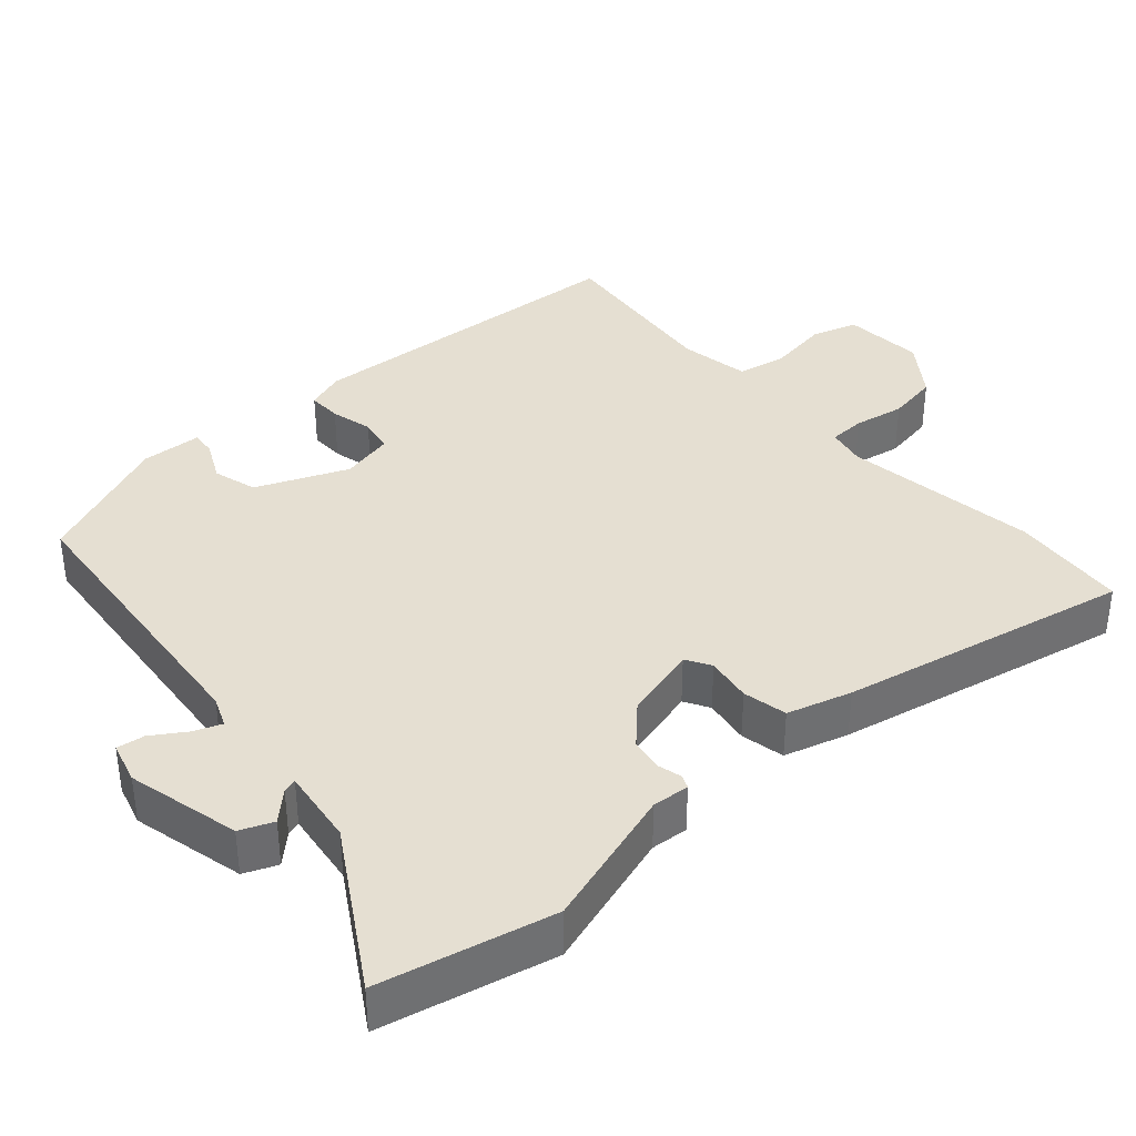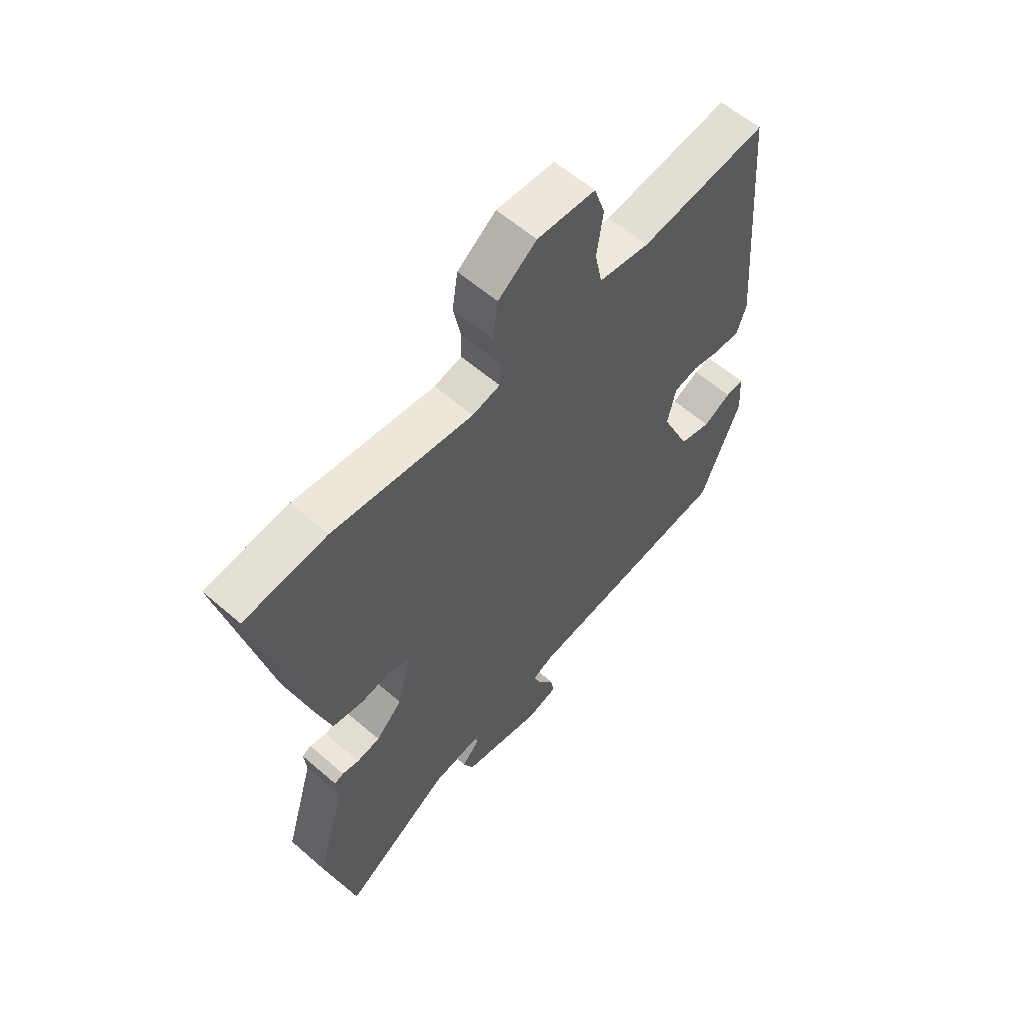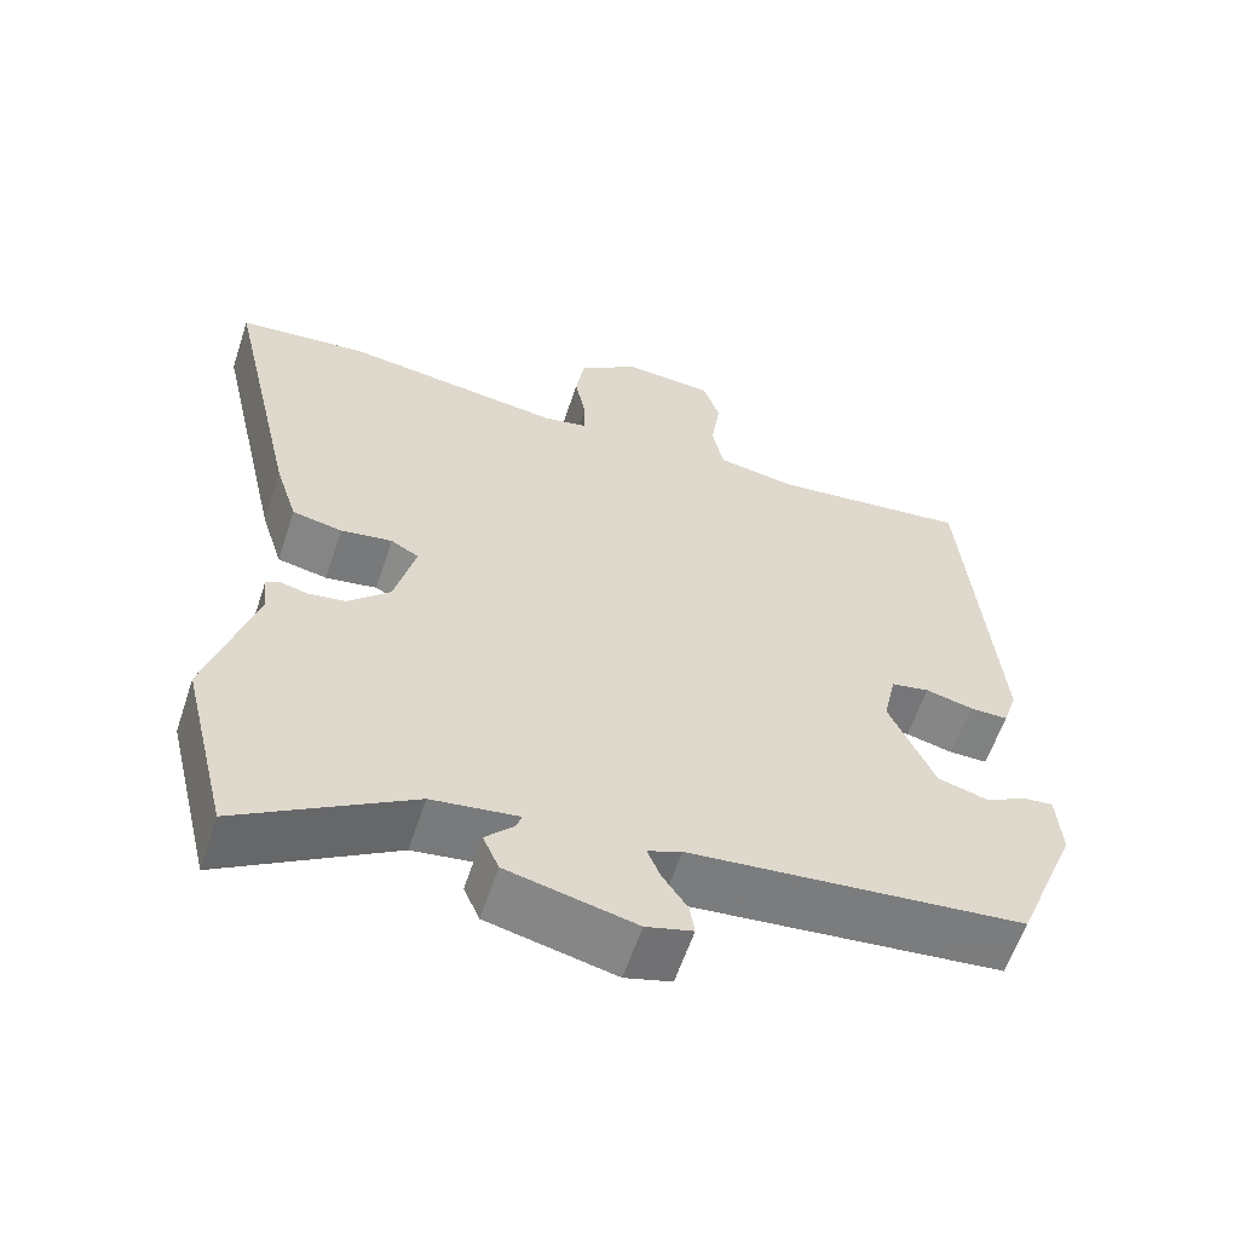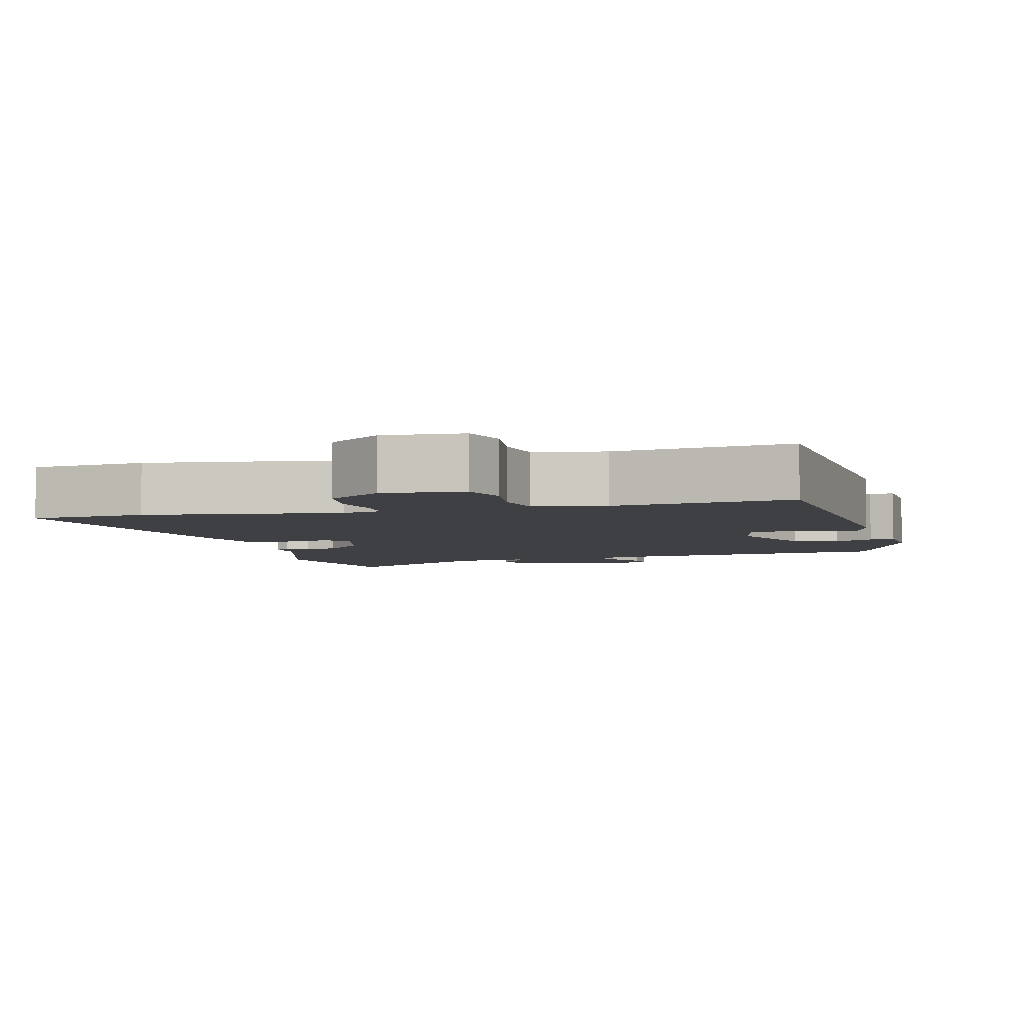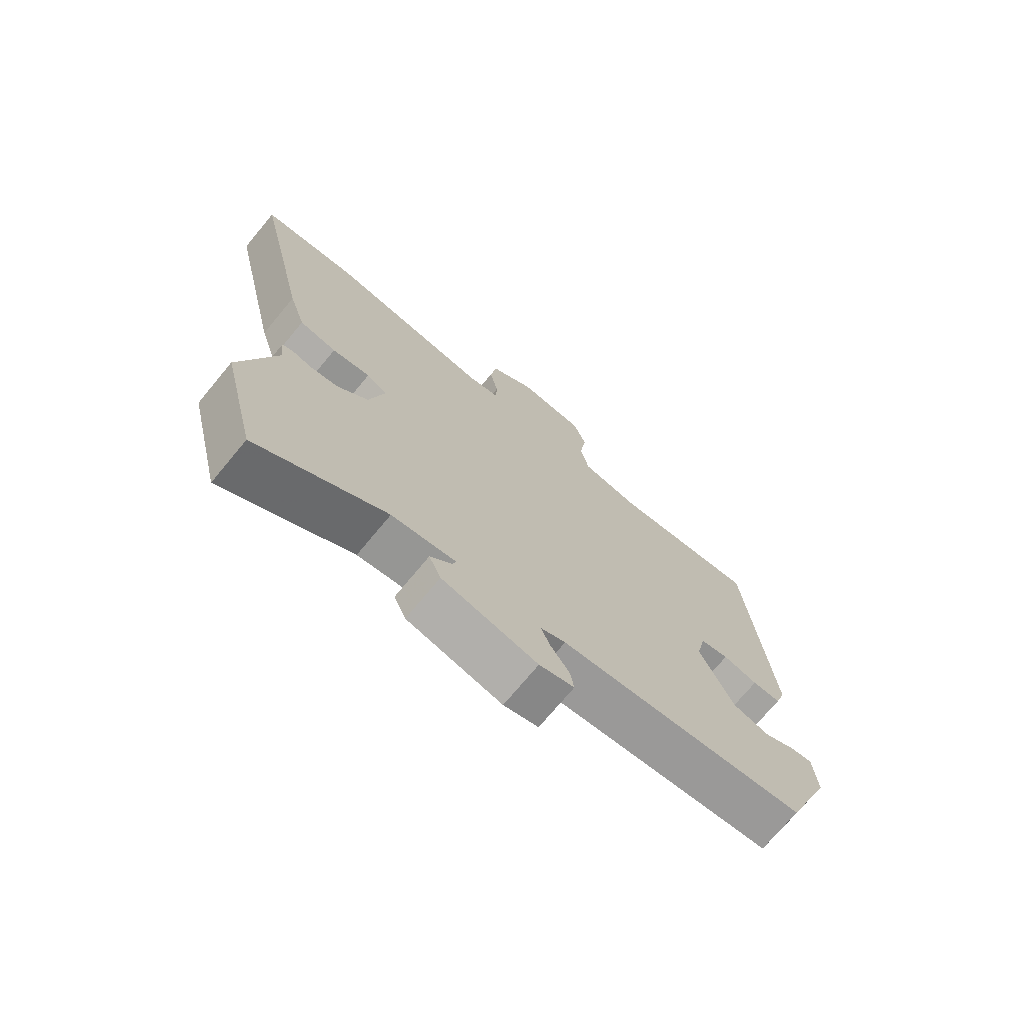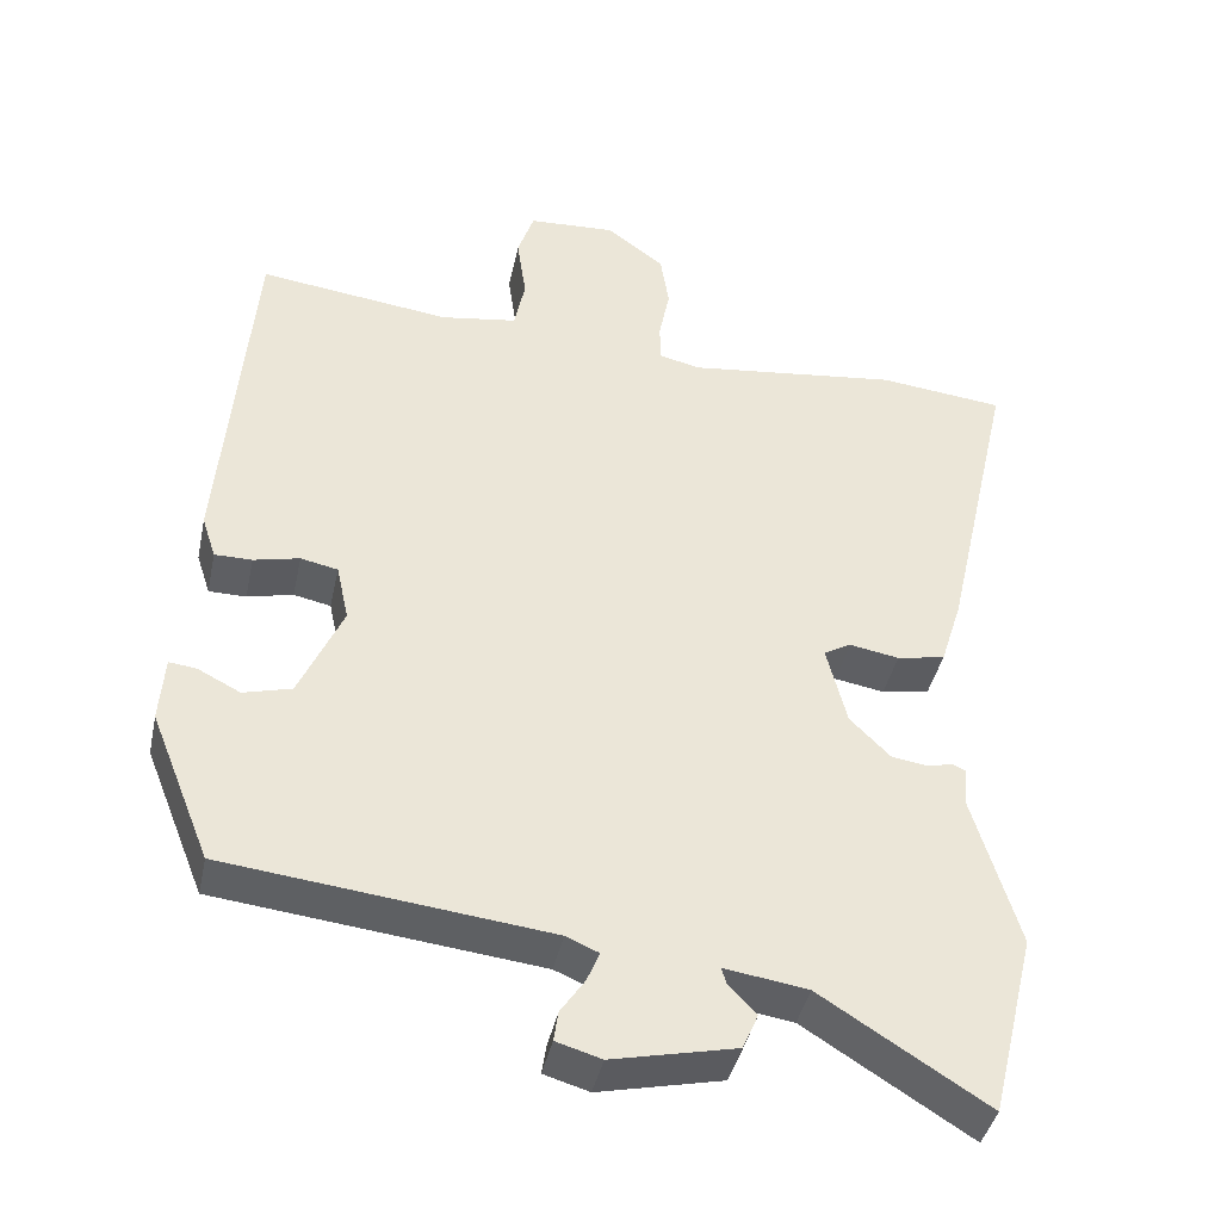
<metadata>
{"format":"obj","ext":"obj","renderer":"f3d","projection":"perspective","resolution":1024,"background":"white","views":[{"elev":37.4,"azim":-132.5,"up":"+Y"},{"elev":59.4,"azim":-48.3,"up":"+Z"},{"elev":-60.3,"azim":-18.4,"up":"+Z"},{"elev":-4.8,"azim":14.0,"up":"+Y"},{"elev":-72.8,"azim":-39.7,"up":"+Z"},{"elev":-41.5,"azim":168.0,"up":"+Z"}]}
</metadata>
<code>
v -0.457 0.07 -0.676
v -0.516 0.07 -0.436
v -0.458 0.07 -0.238
v -0.463 0.07 -0.186
v -0.445 0.07 -0.178
v -0.412 0.07 -0.186
v -0.366 0.07 -0.179
v -0.314 0.07 -0.127
v -0.288 0.07 -0.022
v -0.323 0.07 -0.002
v -0.387 0.07 -0.013
v -0.449 0.07 -0.001
v -0.477 0.07 0.088
v -0.569 0.07 0.493
v -0.407 0.07 0.51
v -0.133 0.07 0.475
v -0.079 0.07 0.487
v -0.078 0.07 0.538
v -0.092 0.07 0.609
v -0.081 0.07 0.681
v -0.006 0.07 0.737
v 0.107 0.07 0.73
v 0.128 0.07 0.666
v 0.116 0.07 0.581
v 0.13 0.07 0.512
v 0.229 0.07 0.496
v 0.477 0.07 0.527
v 0.515 0.07 0.054
v 0.497 0.07 -0.001
v 0.449 0.07 -0.001
v 0.39 0.07 0.013
v 0.342 0.07 0.003
v 0.326 0.07 -0.071
v 0.382 0.07 -0.198
v 0.444 0.07 -0.215
v 0.499 0.07 -0.187
v 0.534 0.07 -0.183
v 0.54 0.07 -0.268
v 0.462 0.07 -0.462
v 0.047 0.07 -0.508
v 0.005 0.07 -0.526
v 0.021 0.07 -0.565
v 0.052 0.07 -0.611
v 0.058 0.07 -0.65
v 0 0.07 -0.667
v -0.159 0.07 -0.631
v -0.179 0.07 -0.585
v -0.143 0.07 -0.546
v -0.137 0.07 -0.526
v -0.244 0.07 -0.542
v -0.457 0 -0.676
v -0.516 0 -0.436
v -0.458 0 -0.238
v -0.463 0 -0.186
v -0.445 0 -0.178
v -0.412 0 -0.186
v -0.366 0 -0.179
v -0.314 0 -0.127
v -0.288 0 -0.022
v -0.323 0 -0.002
v -0.387 0 -0.013
v -0.449 0 -0.001
v -0.477 0 0.088
v -0.569 0 0.493
v -0.407 0 0.51
v -0.133 0 0.475
v -0.079 0 0.487
v -0.078 0 0.538
v -0.092 0 0.609
v -0.081 0 0.681
v -0.006 0 0.737
v 0.107 0 0.73
v 0.128 0 0.666
v 0.116 0 0.581
v 0.13 0 0.512
v 0.229 0 0.496
v 0.477 0 0.527
v 0.515 0 0.054
v 0.497 0 -0.001
v 0.449 0 -0.001
v 0.39 0 0.013
v 0.342 0 0.003
v 0.326 0 -0.071
v 0.382 0 -0.198
v 0.444 0 -0.215
v 0.499 0 -0.187
v 0.534 0 -0.183
v 0.54 0 -0.268
v 0.462 0 -0.462
v 0.047 0 -0.508
v 0.005 0 -0.526
v 0.021 0 -0.565
v 0.052 0 -0.611
v 0.058 0 -0.65
v 0 0 -0.667
v -0.159 0 -0.631
v -0.179 0 -0.585
v -0.143 0 -0.546
v -0.137 0 -0.526
v -0.244 0 -0.542
f 46 47 48
f 45 46 48
f 44 45 48
f 43 44 48
f 42 43 48
f 41 42 48 49
f 40 41 49
f 39 40 49
f 38 39 49
f 37 38 49
f 36 37 49
f 35 36 49
f 34 35 49 50
f 29 30 31
f 28 29 31
f 27 28 31
f 26 27 31
f 25 26 31 32
f 22 23 24
f 21 22 24
f 20 21 24
f 19 20 24
f 18 19 24
f 17 18 24 25
f 25 32 33
f 17 25 33
f 16 17 33
f 14 15 16
f 13 14 16
f 12 13 16
f 11 12 16
f 10 11 16
f 3 4 5 6
f 3 6 7
f 2 3 7
f 1 2 7
f 50 1 7
f 34 50 7 8
f 16 33 34
f 10 16 34
f 9 10 34
f 8 9 34
f 98 97 96
f 98 96 95
f 98 95 94
f 98 94 93
f 98 93 92
f 99 98 92 91
f 99 91 90
f 99 90 89
f 99 89 88
f 99 88 87
f 99 87 86
f 99 86 85
f 100 99 85 84
f 81 80 79
f 81 79 78
f 81 78 77
f 81 77 76
f 82 81 76 75
f 74 73 72
f 74 72 71
f 74 71 70
f 74 70 69
f 74 69 68
f 75 74 68 67
f 83 82 75
f 83 75 67
f 83 67 66
f 66 65 64
f 66 64 63
f 66 63 62
f 66 62 61
f 66 61 60
f 56 55 54 53
f 57 56 53
f 57 53 52
f 57 52 51
f 57 51 100
f 58 57 100 84
f 84 83 66
f 84 66 60
f 84 60 59
f 84 59 58
f 1 51 52 2
f 2 52 53 3
f 3 53 54 4
f 4 54 55 5
f 5 55 56 6
f 6 56 57 7
f 7 57 58 8
f 8 58 59 9
f 9 59 60 10
f 10 60 61 11
f 11 61 62 12
f 12 62 63 13
f 13 63 64 14
f 14 64 65 15
f 15 65 66 16
f 16 66 67 17
f 17 67 68 18
f 18 68 69 19
f 19 69 70 20
f 20 70 71 21
f 21 71 72 22
f 22 72 73 23
f 23 73 74 24
f 24 74 75 25
f 25 75 76 26
f 26 76 77 27
f 27 77 78 28
f 28 78 79 29
f 29 79 80 30
f 30 80 81 31
f 31 81 82 32
f 32 82 83 33
f 33 83 84 34
f 34 84 85 35
f 35 85 86 36
f 36 86 87 37
f 37 87 88 38
f 38 88 89 39
f 39 89 90 40
f 40 90 91 41
f 41 91 92 42
f 42 92 93 43
f 43 93 94 44
f 44 94 95 45
f 45 95 96 46
f 46 96 97 47
f 47 97 98 48
f 48 98 99 49
f 49 99 100 50
f 50 100 51 1

</code>
